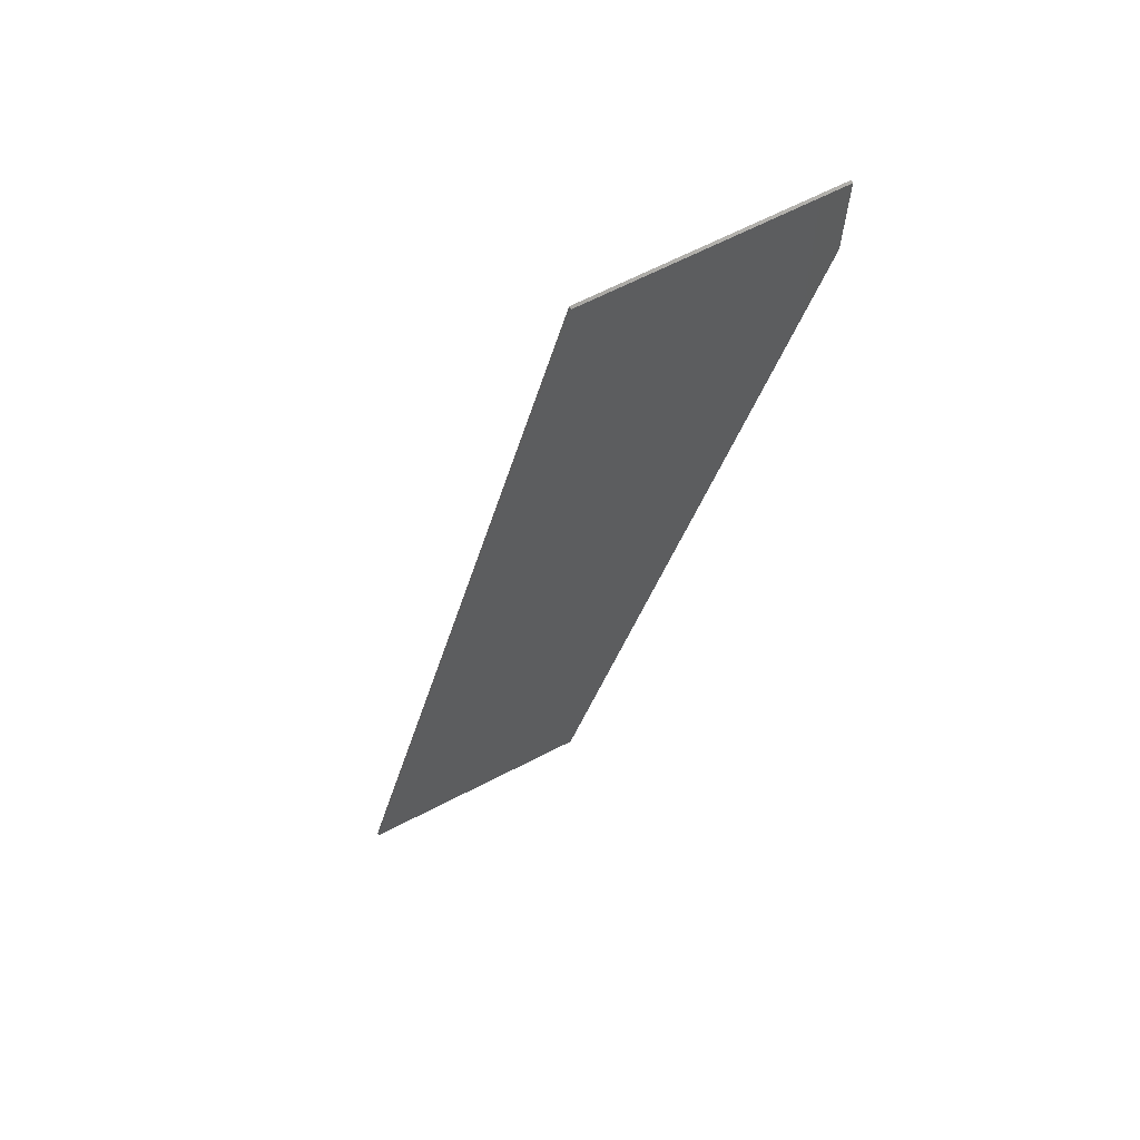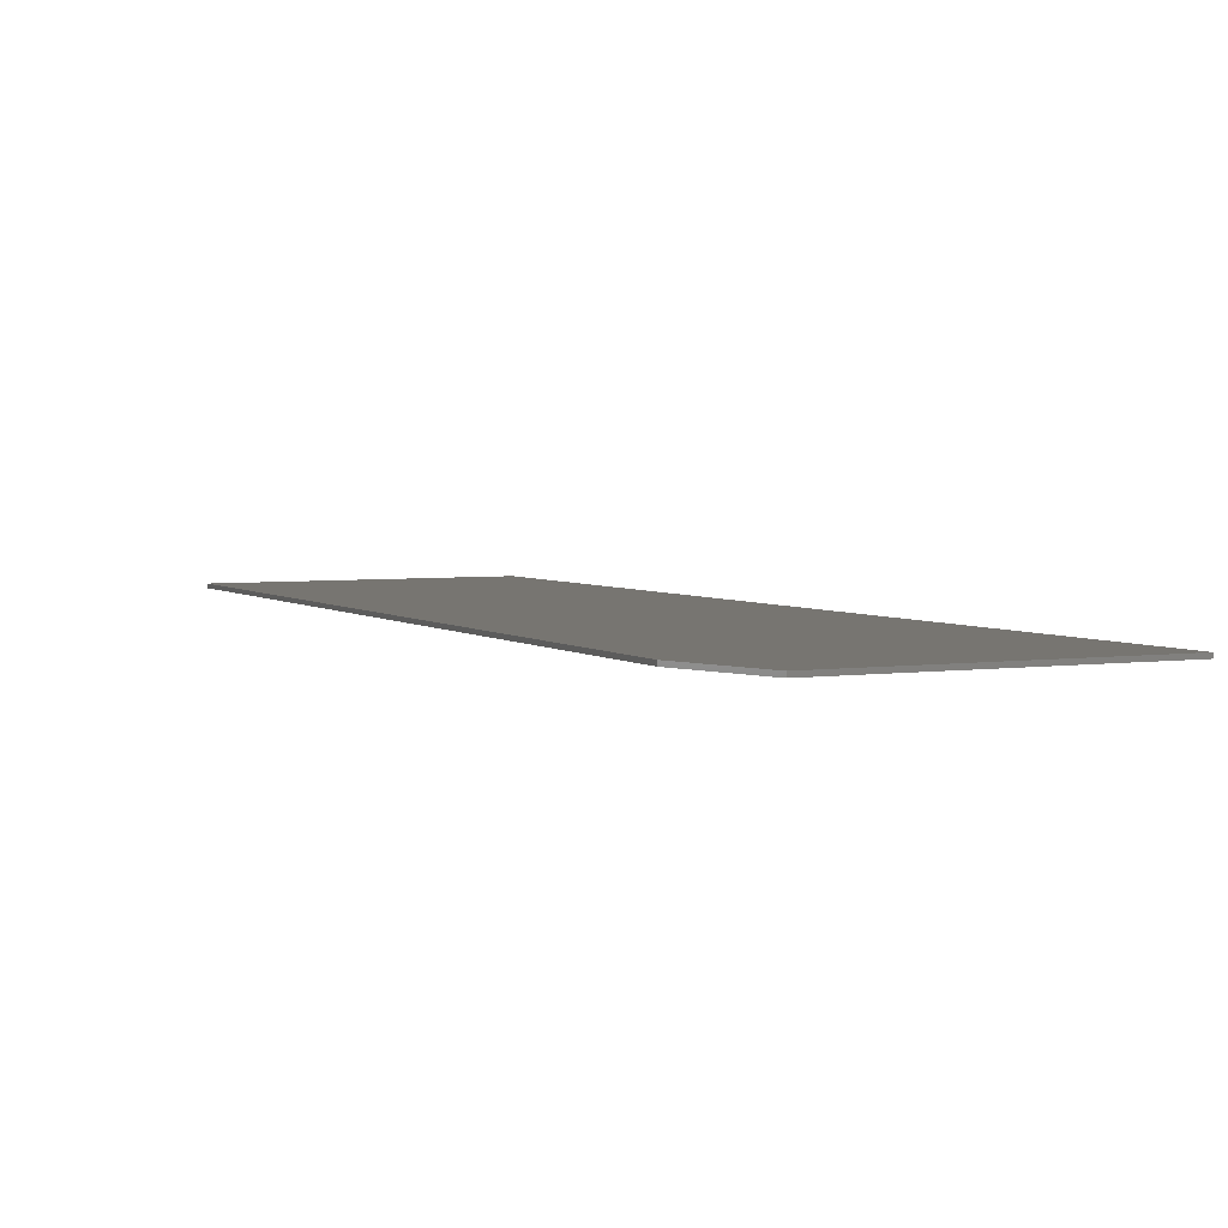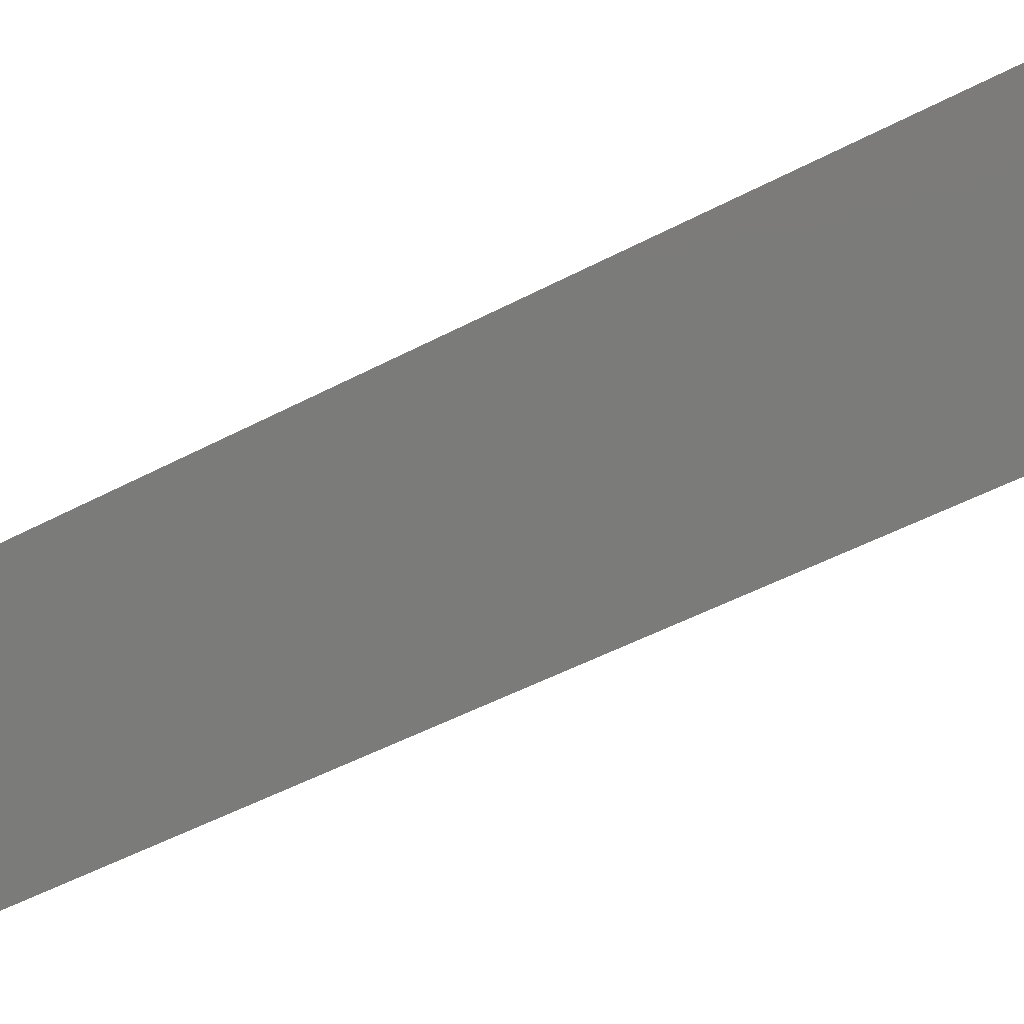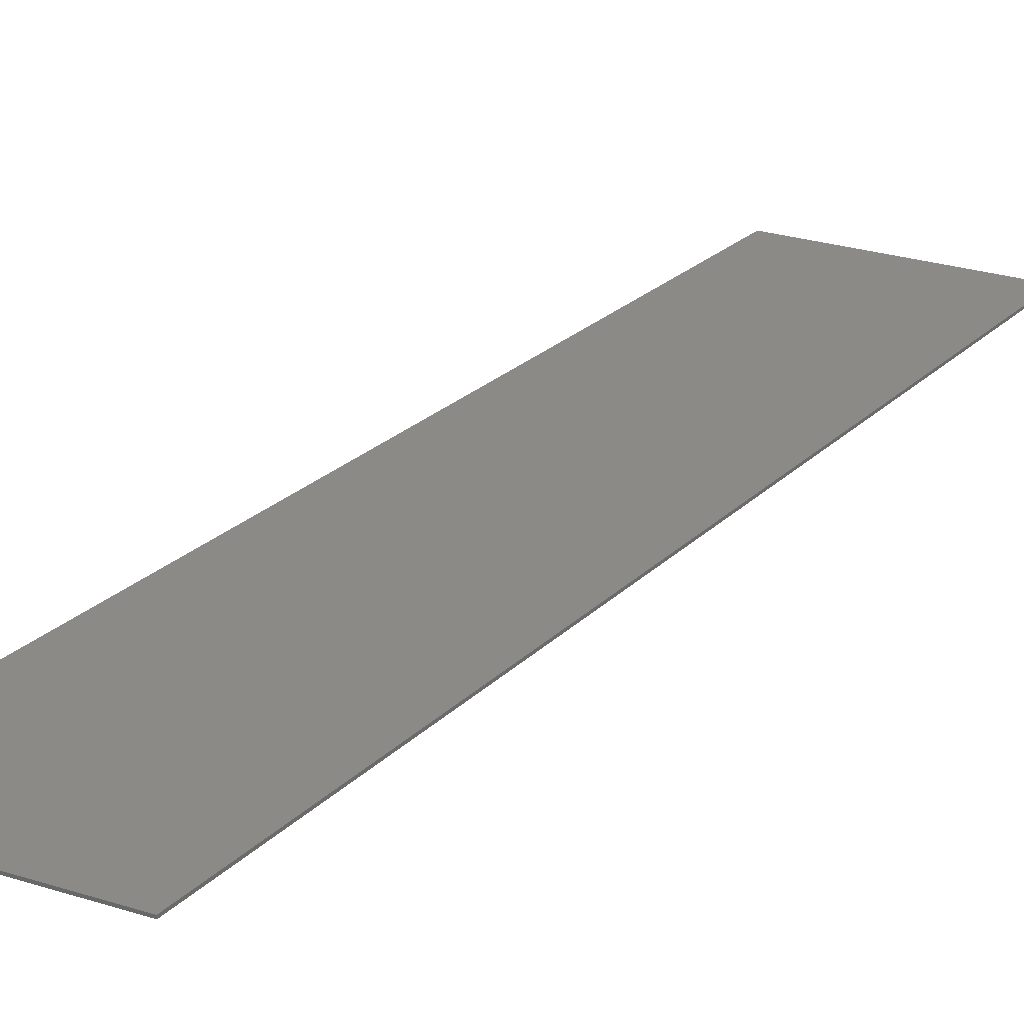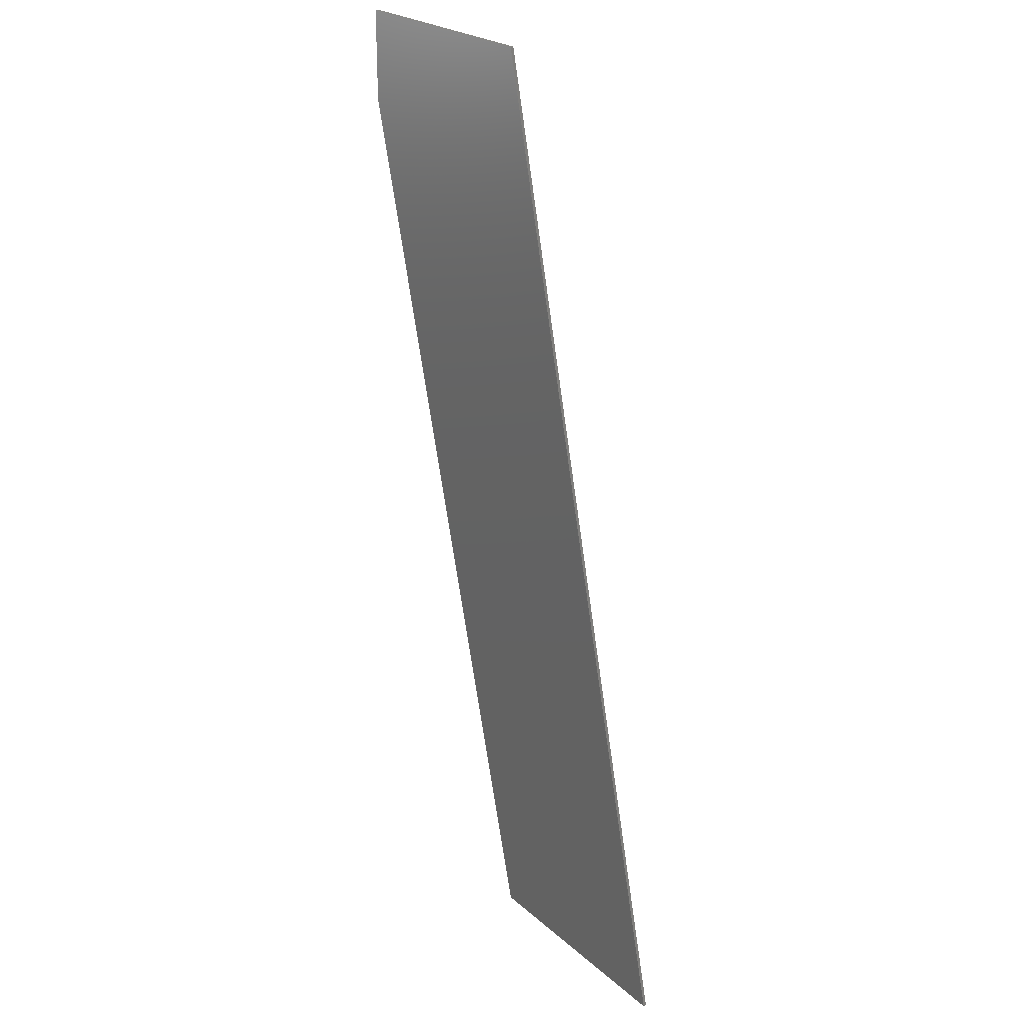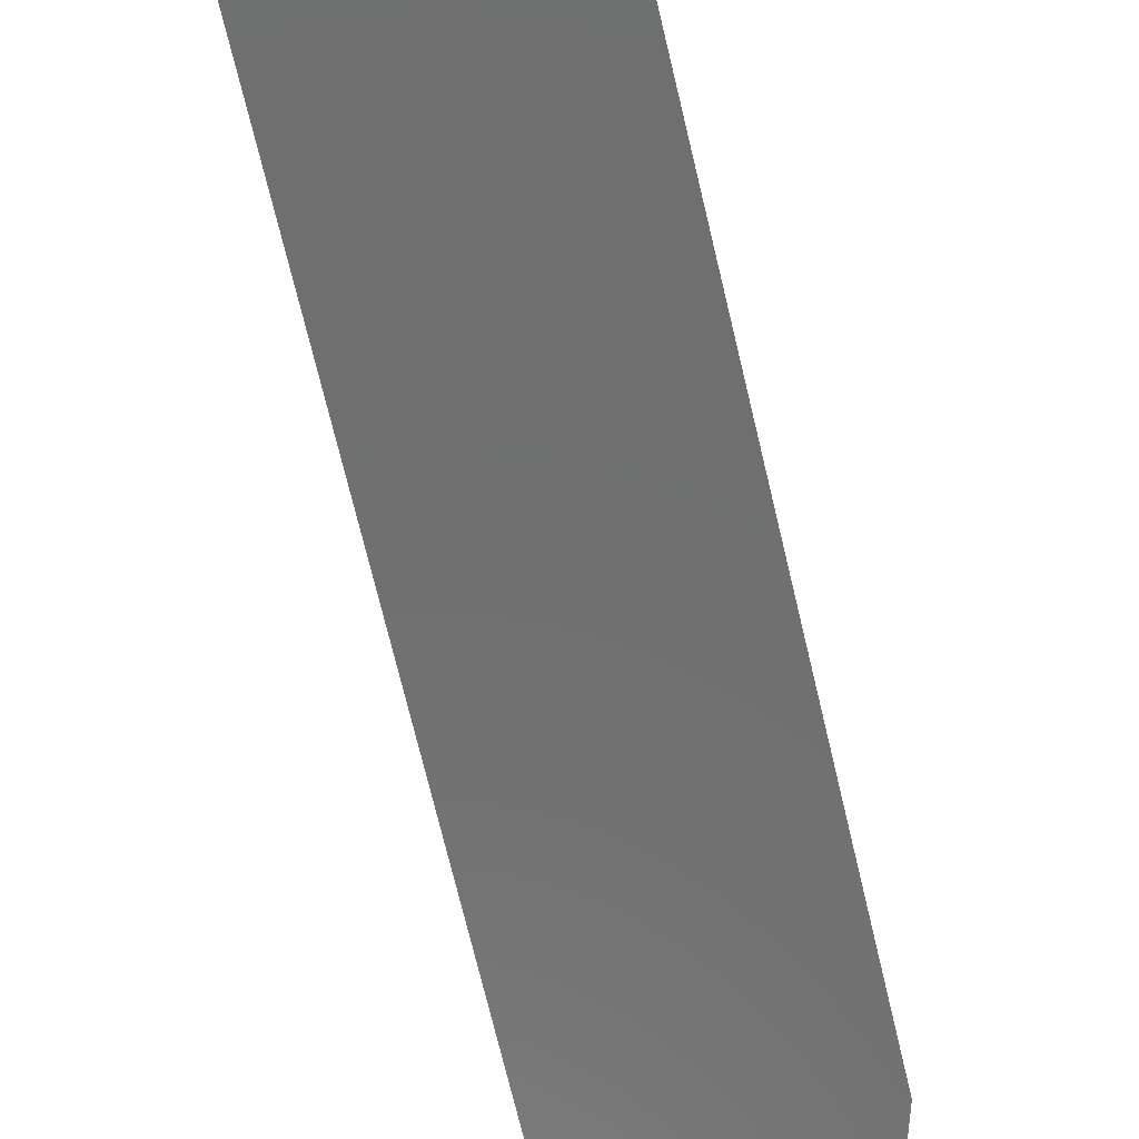
<metadata>
{"format":"stl","ext":"stl","renderer":"f3d","projection":"perspective","resolution":1024,"background":"white","views":[{"elev":66.3,"azim":152.7,"up":"+Z"},{"elev":2.7,"azim":-34.2,"up":"+Y"},{"elev":-74.3,"azim":-79.9,"up":"+Y"},{"elev":30.2,"azim":23.8,"up":"+Y"},{"elev":24.1,"azim":54.5,"up":"+Z"},{"elev":-61.1,"azim":177.7,"up":"+Y"}]}
</metadata>
<code>
# stl→obj: 10 verts, 16 faces
v -8 -0.1 16
v -8 -0.1 12.89
v 0 -0.1 16
v 0 -0.1 -16
v 8 -0.1 -16
v -8 0 12.89
v 0 0 -16
v -8 0 16
v 0 0 16
v 8 0 -16
f 1 2 3
f 3 2 4
f 4 5 3
f 4 2 6
f 6 7 4
f 2 1 8
f 8 6 2
f 1 3 9
f 9 8 1
f 3 5 10
f 10 9 3
f 5 4 7
f 7 10 5
f 9 6 8
f 10 7 6
f 6 9 10

</code>
